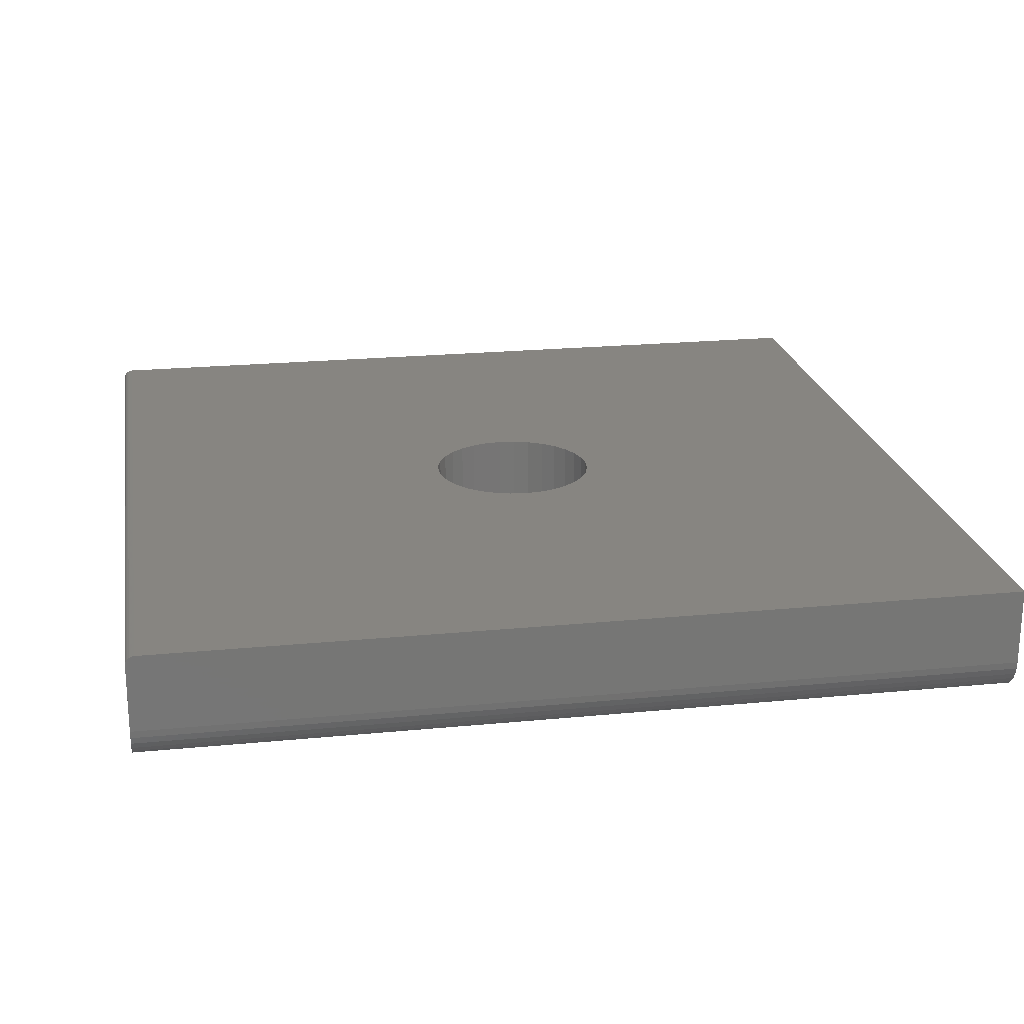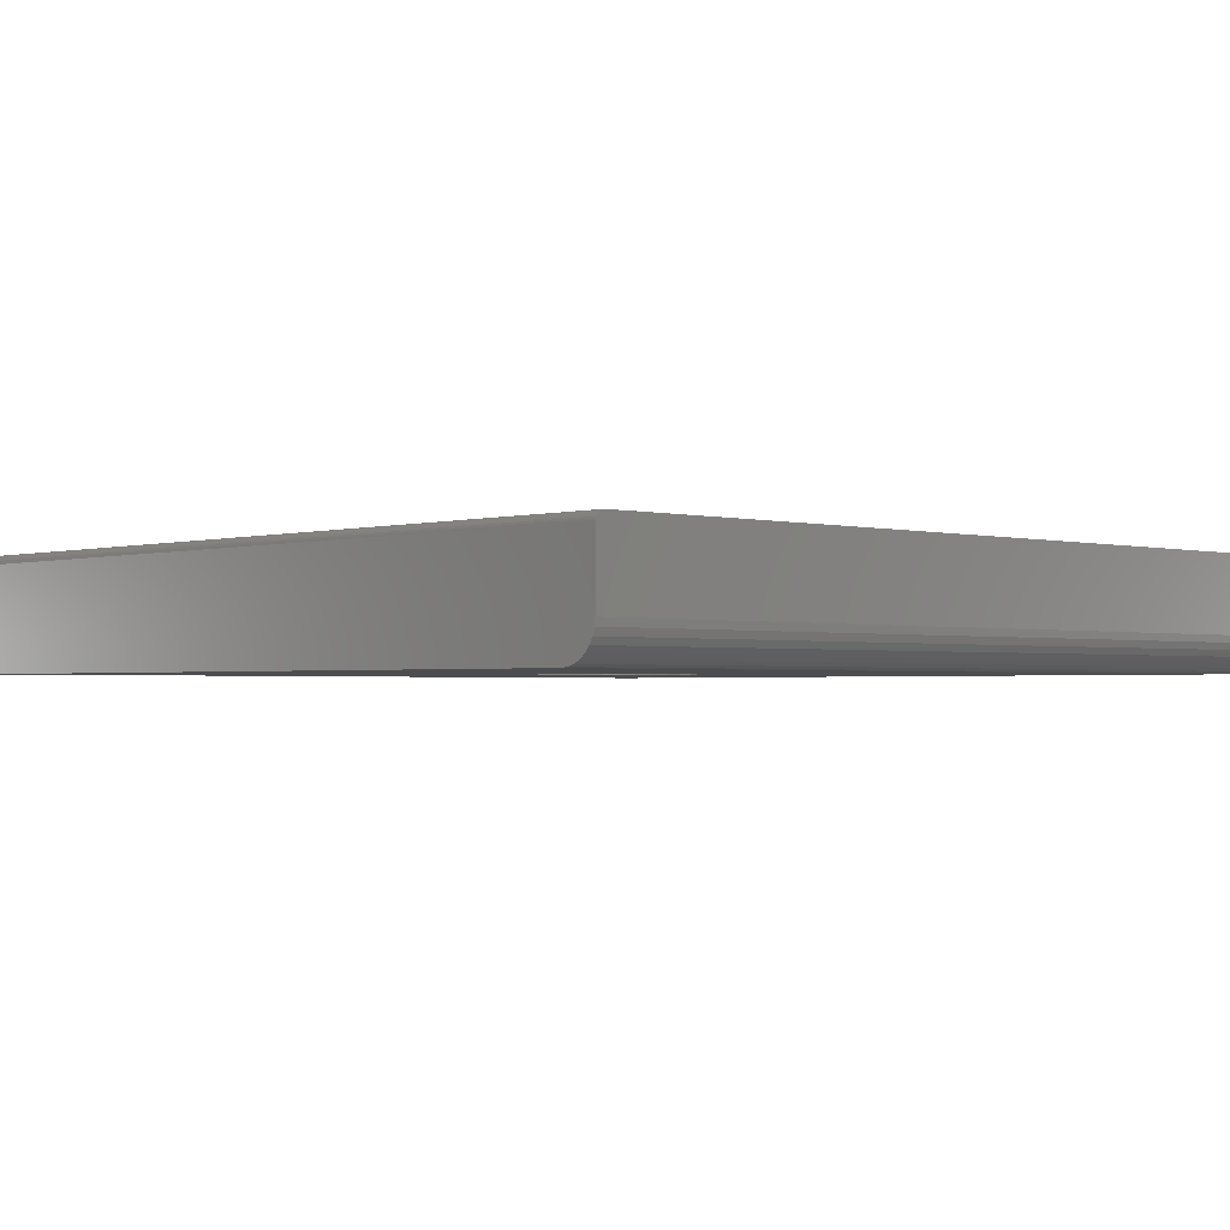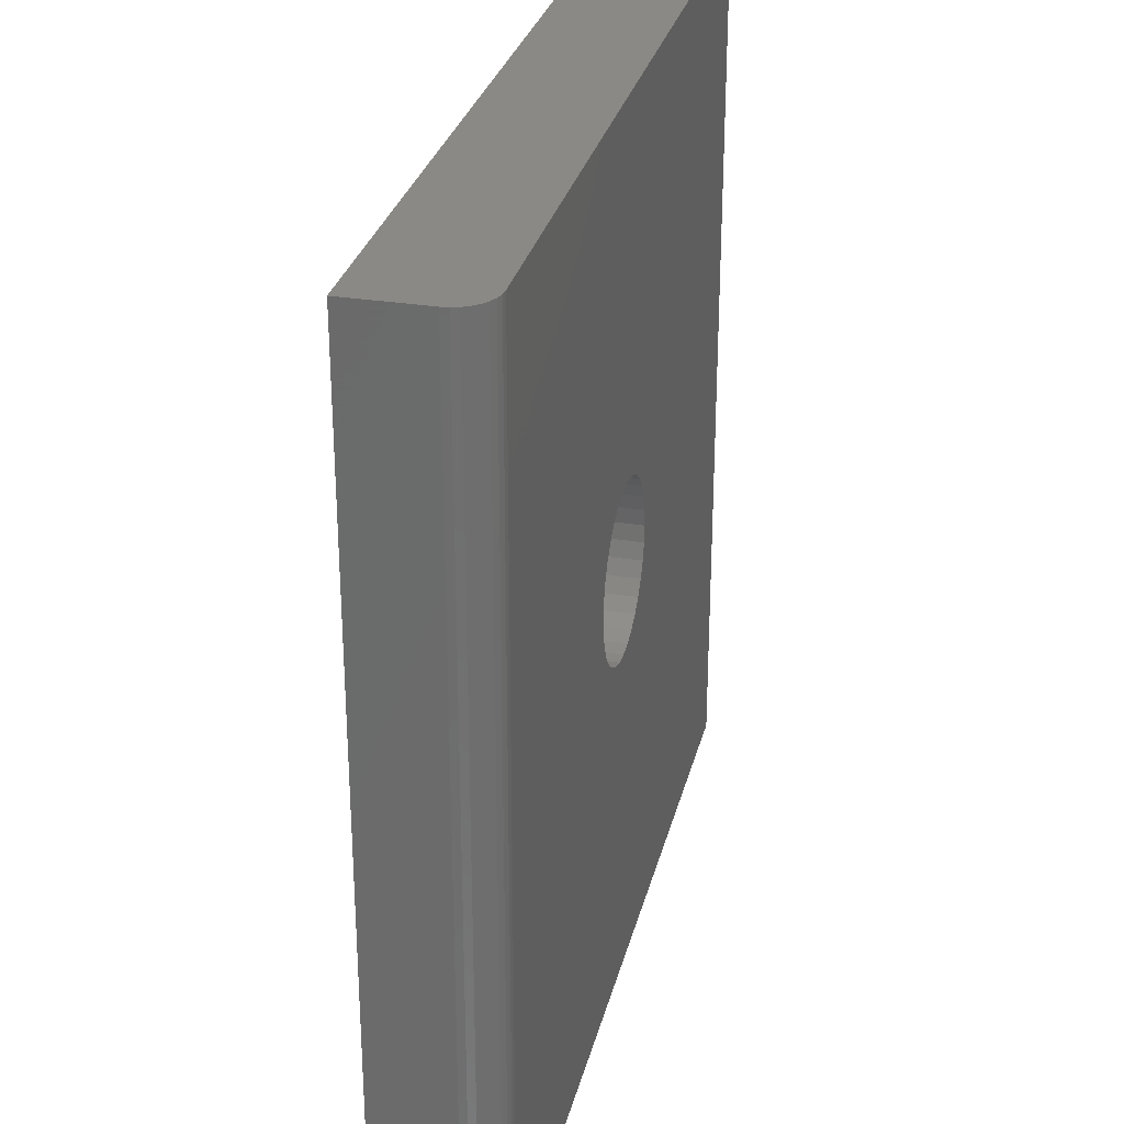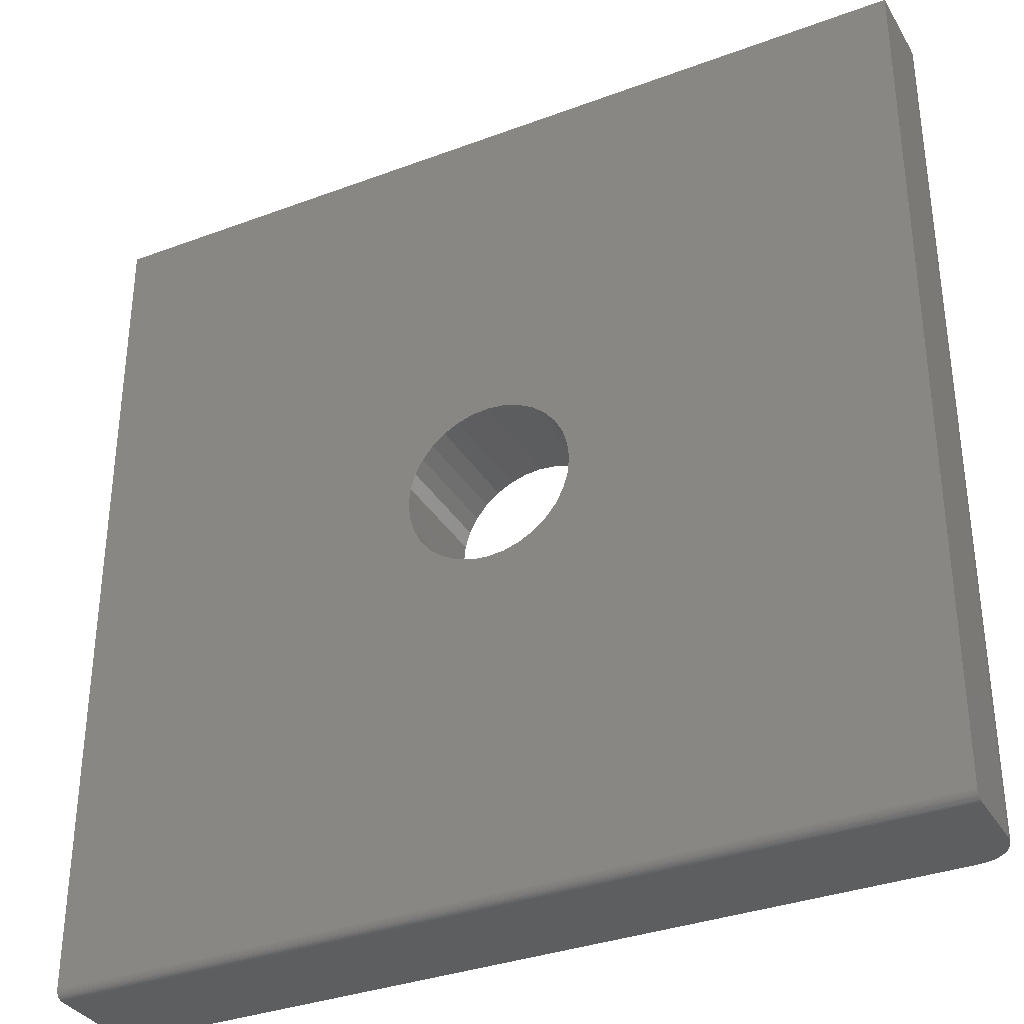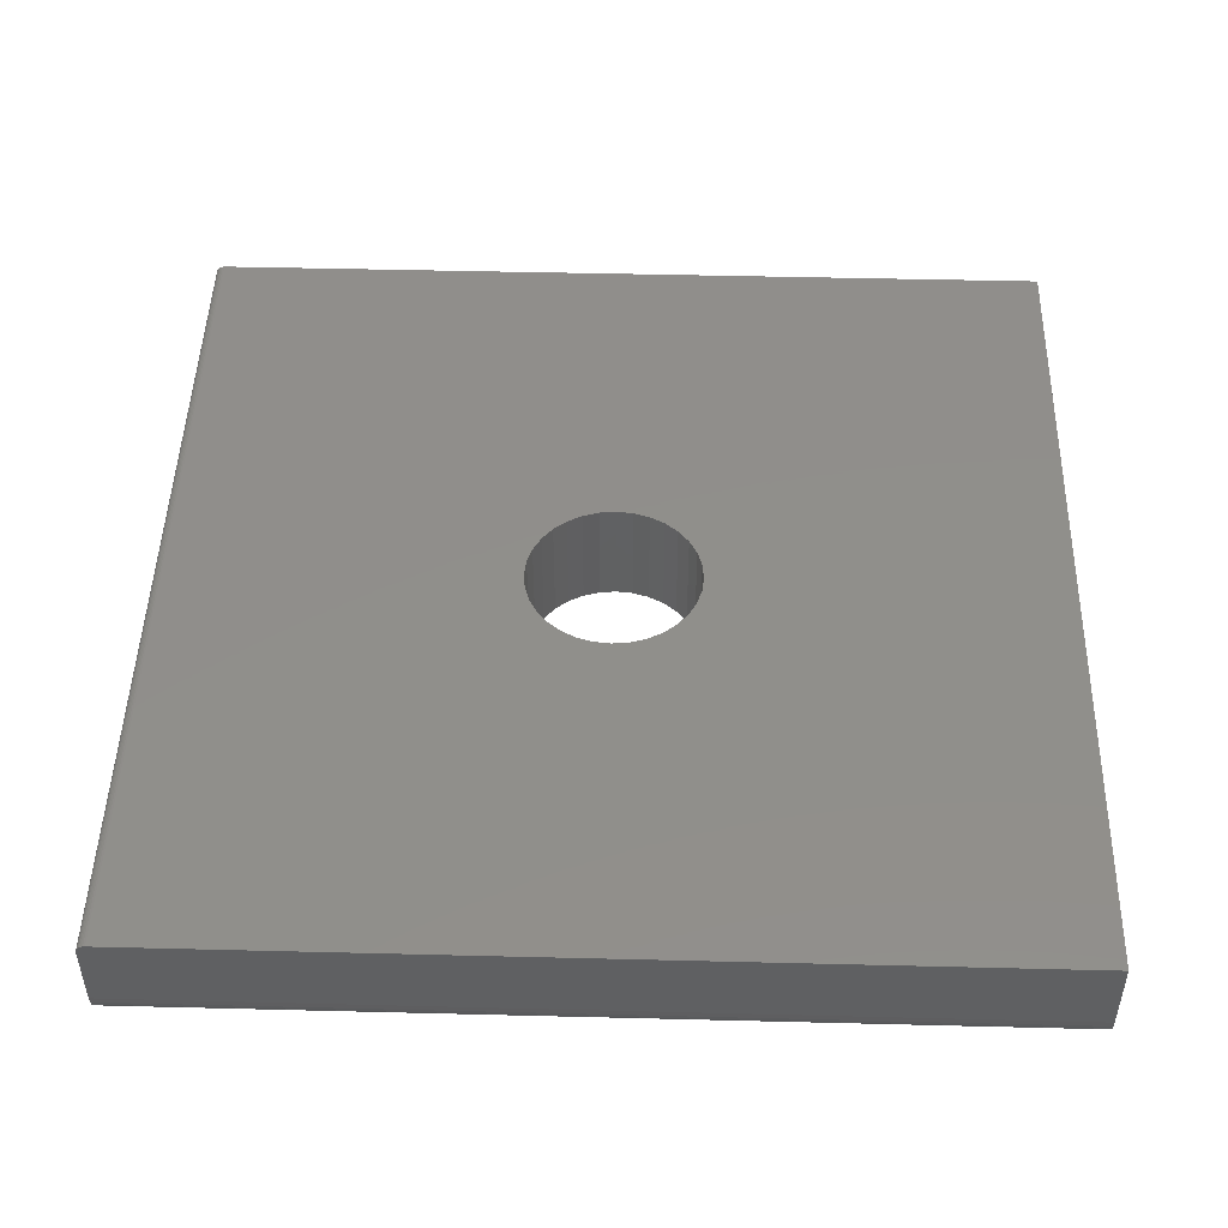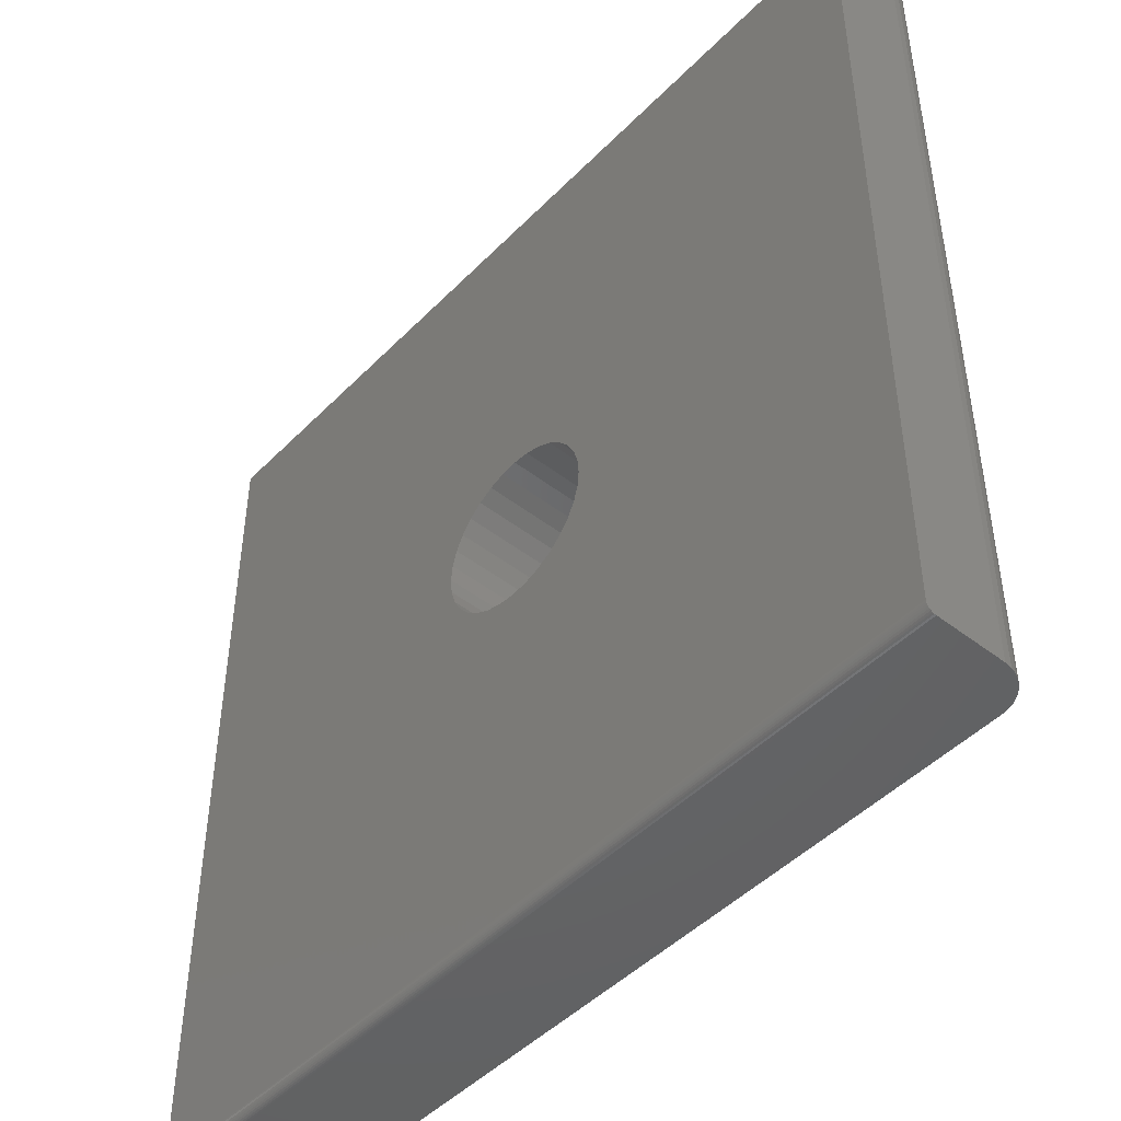
<metadata>
{"format":"stl","ext":"stl","renderer":"f3d","projection":"perspective","resolution":1024,"background":"white","views":[{"elev":21.6,"azim":80.2,"up":"+Z"},{"elev":-1.8,"azim":46.3,"up":"+Z"},{"elev":29.5,"azim":103.4,"up":"+Y"},{"elev":-34.1,"azim":26.8,"up":"+Y"},{"elev":47.8,"azim":91.6,"up":"+Z"},{"elev":-46.8,"azim":48.7,"up":"+Y"}]}
</metadata>
<code>
# stl→obj: 104 verts, 208 faces
v 0.005428 0.1461 0
v -0.02307 0.1432 0.1953
v -0.02307 0.1432 0
v -0.05046 0.1349 0.1953
v -0.05046 0.1349 0
v -0.07571 0.1214 0.1953
v -0.07571 0.1214 0
v -0.09785 0.1033 0.1953
v -0.09785 0.1033 0
v -0.116 0.08114 0.1953
v -0.116 0.08114 0
v -0.1295 0.05589 0.1953
v -0.1295 0.05589 0
v -0.1378 0.02849 0.1953
v -0.1378 0.02849 0
v -0.1406 1.789e-17 0.1953
v -0.1406 1.789e-17 0
v 0.005428 0.1461 0.1953
v 0.03392 0.1432 0
v 0.03392 0.1432 0.1953
v 0.06132 0.1349 0
v 0.06132 0.1349 0.1953
v 0.08657 0.1214 0
v 0.08657 0.1214 0.1953
v 0.1087 0.1033 0
v 0.1087 0.1033 0.1953
v 0.1269 0.08114 0
v 0.1269 0.08114 0.1953
v 0.1404 0.05589 0
v 0.1404 0.05589 0.1953
v 0.1487 0.02849 0
v 0.1487 0.02849 0.1953
v 0.1515 0 0
v 0.1515 0 0.1953
v 0.005428 -0.1461 0
v 0.03392 -0.1432 0.1953
v 0.03392 -0.1432 0
v 0.06132 -0.1349 0.1953
v 0.06132 -0.1349 0
v 0.08657 -0.1214 0.1953
v 0.08657 -0.1214 0
v 0.1087 -0.1033 0.1953
v 0.1087 -0.1033 0
v 0.1269 -0.08114 0.1953
v 0.1269 -0.08114 0
v 0.1404 -0.05589 0.1953
v 0.1404 -0.05589 0
v 0.1487 -0.02849 0.1953
v 0.1487 -0.02849 0
v 0.005428 -0.1461 0.1953
v -0.02307 -0.1432 0
v -0.02307 -0.1432 0.1953
v -0.05046 -0.1349 0
v -0.05046 -0.1349 0.1953
v -0.07571 -0.1214 0
v -0.07571 -0.1214 0.1953
v -0.09785 -0.1033 0
v -0.09785 -0.1033 0.1953
v -0.116 -0.08114 0
v -0.116 -0.08114 0.1953
v -0.1295 -0.05589 0
v -0.1295 -0.05589 0.1953
v -0.1378 -0.02849 0
v -0.1378 -0.02849 0.1953
v -0.75 0.75 0.1953
v -0.75 -0.7344 0.1953
v 0.75 0.75 0.1953
v 0.75 -0.7344 0.1953
v -0.75 0.75 0
v 0.6875 0.75 0
v -0.75 -0.75 0
v 0.6875 -0.75 0
v 0.75 -0.75 0.1797
v 0.75 -0.75 0.0625
v 0.75 -0.7404 0.1941
v 0.75 0.75 0.0625
v 0.75 -0.7374 0.195
v 0.75 -0.7497 0.1827
v 0.75 -0.7431 0.1927
v 0.75 -0.7454 0.1907
v 0.75 -0.7474 0.1884
v 0.75 -0.7488 0.1857
v -0.75 -0.75 0.1797
v 0.6997 -0.75 0.001201
v 0.7114 -0.75 0.004758
v 0.7222 -0.75 0.01053
v 0.7317 -0.75 0.01831
v 0.7395 -0.75 0.02778
v 0.7452 -0.75 0.03858
v 0.7488 -0.75 0.05031
v 0.7488 0.75 0.05031
v 0.7452 0.75 0.03858
v 0.7395 0.75 0.02778
v 0.7317 0.75 0.01831
v 0.7222 0.75 0.01053
v 0.7114 0.75 0.004758
v 0.6997 0.75 0.001201
v -0.75 -0.7497 0.1827
v -0.75 -0.7488 0.1857
v -0.75 -0.7474 0.1884
v -0.75 -0.7454 0.1907
v -0.75 -0.7431 0.1927
v -0.75 -0.7404 0.1941
v -0.75 -0.7374 0.195
f 1 2 3
f 3 2 4
f 3 4 5
f 5 4 6
f 5 6 7
f 7 6 8
f 7 8 9
f 9 8 10
f 9 10 11
f 11 10 12
f 11 12 13
f 13 12 14
f 13 14 15
f 15 14 16
f 15 16 17
f 2 1 18
f 18 1 19
f 18 19 20
f 20 19 21
f 20 21 22
f 22 21 23
f 22 23 24
f 24 23 25
f 24 25 26
f 26 25 27
f 26 27 28
f 28 27 29
f 28 29 30
f 30 29 31
f 30 31 32
f 32 31 33
f 32 33 34
f 35 36 37
f 37 36 38
f 37 38 39
f 39 38 40
f 39 40 41
f 41 40 42
f 41 42 43
f 43 42 44
f 43 44 45
f 45 44 46
f 45 46 47
f 47 46 48
f 47 48 49
f 49 48 34
f 49 34 33
f 36 35 50
f 50 35 51
f 50 51 52
f 52 51 53
f 52 53 54
f 54 53 55
f 54 55 56
f 56 55 57
f 56 57 58
f 58 57 59
f 58 59 60
f 60 59 61
f 60 61 62
f 62 61 63
f 62 63 64
f 64 63 17
f 64 17 16
f 65 66 12
f 65 12 10
f 65 10 8
f 65 8 6
f 65 6 4
f 65 4 2
f 65 2 18
f 65 18 67
f 66 68 50
f 66 50 52
f 66 52 54
f 66 54 56
f 66 56 58
f 66 58 60
f 66 60 62
f 66 62 64
f 66 64 16
f 66 16 14
f 66 14 12
f 68 30 32
f 68 32 34
f 68 34 48
f 68 48 46
f 68 46 44
f 68 44 42
f 68 42 40
f 68 40 38
f 68 38 36
f 68 36 50
f 67 18 20
f 67 20 22
f 67 22 24
f 67 24 26
f 67 26 28
f 67 28 30
f 67 30 68
f 69 70 1
f 69 1 3
f 69 3 5
f 69 5 7
f 69 7 9
f 69 9 11
f 69 11 13
f 69 13 71
f 71 13 15
f 71 15 17
f 71 17 63
f 71 63 61
f 71 61 59
f 71 59 57
f 71 57 55
f 71 55 53
f 71 53 51
f 71 51 35
f 71 35 72
f 72 35 37
f 72 37 39
f 72 39 41
f 72 41 43
f 72 43 45
f 72 45 47
f 72 47 49
f 72 49 33
f 72 33 31
f 70 72 31
f 70 31 29
f 70 29 27
f 70 27 25
f 70 25 23
f 70 23 21
f 70 21 19
f 70 19 1
f 73 74 75
f 76 75 74
f 68 77 75
f 68 75 76
f 68 76 67
f 78 73 75
f 78 75 79
f 78 79 80
f 78 80 81
f 78 81 82
f 73 83 71
f 73 71 72
f 73 72 84
f 73 84 85
f 73 85 86
f 73 86 87
f 73 87 88
f 73 88 89
f 73 89 90
f 73 90 74
f 76 91 67
f 70 69 65
f 70 65 67
f 70 67 91
f 70 91 92
f 70 92 93
f 70 93 94
f 70 94 95
f 70 95 96
f 70 96 97
f 72 70 84
f 84 70 97
f 84 97 85
f 85 97 96
f 85 96 86
f 86 96 95
f 86 95 87
f 87 95 94
f 87 94 88
f 88 94 93
f 88 93 89
f 89 93 92
f 89 92 90
f 90 92 91
f 90 91 74
f 74 91 76
f 83 98 99
f 71 83 99
f 71 99 100
f 71 100 101
f 71 101 102
f 71 102 103
f 71 103 104
f 71 104 66
f 71 66 65
f 71 65 69
f 83 73 98
f 98 73 78
f 98 78 99
f 99 78 82
f 99 82 100
f 100 82 81
f 100 81 101
f 101 81 80
f 101 80 102
f 102 80 79
f 102 79 103
f 103 79 75
f 103 75 104
f 104 75 77
f 104 77 66
f 66 77 68

</code>
